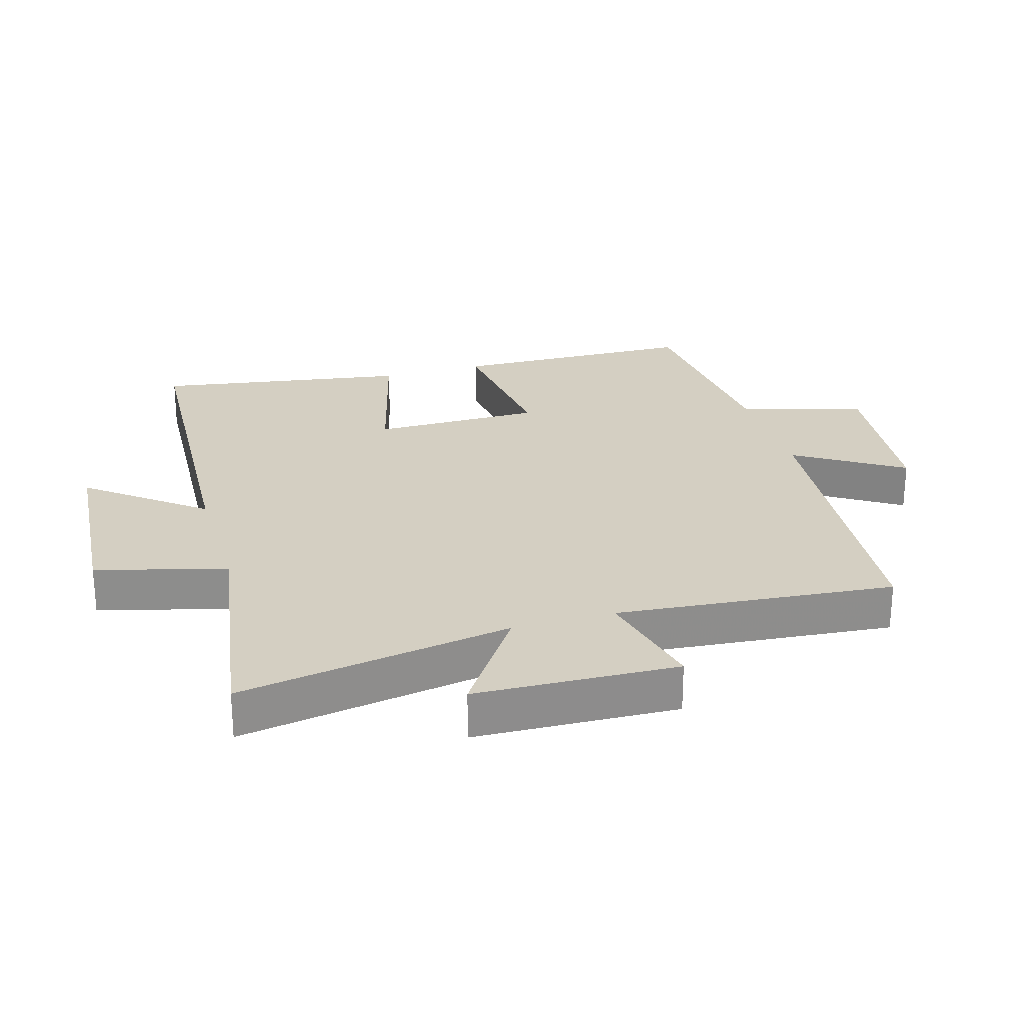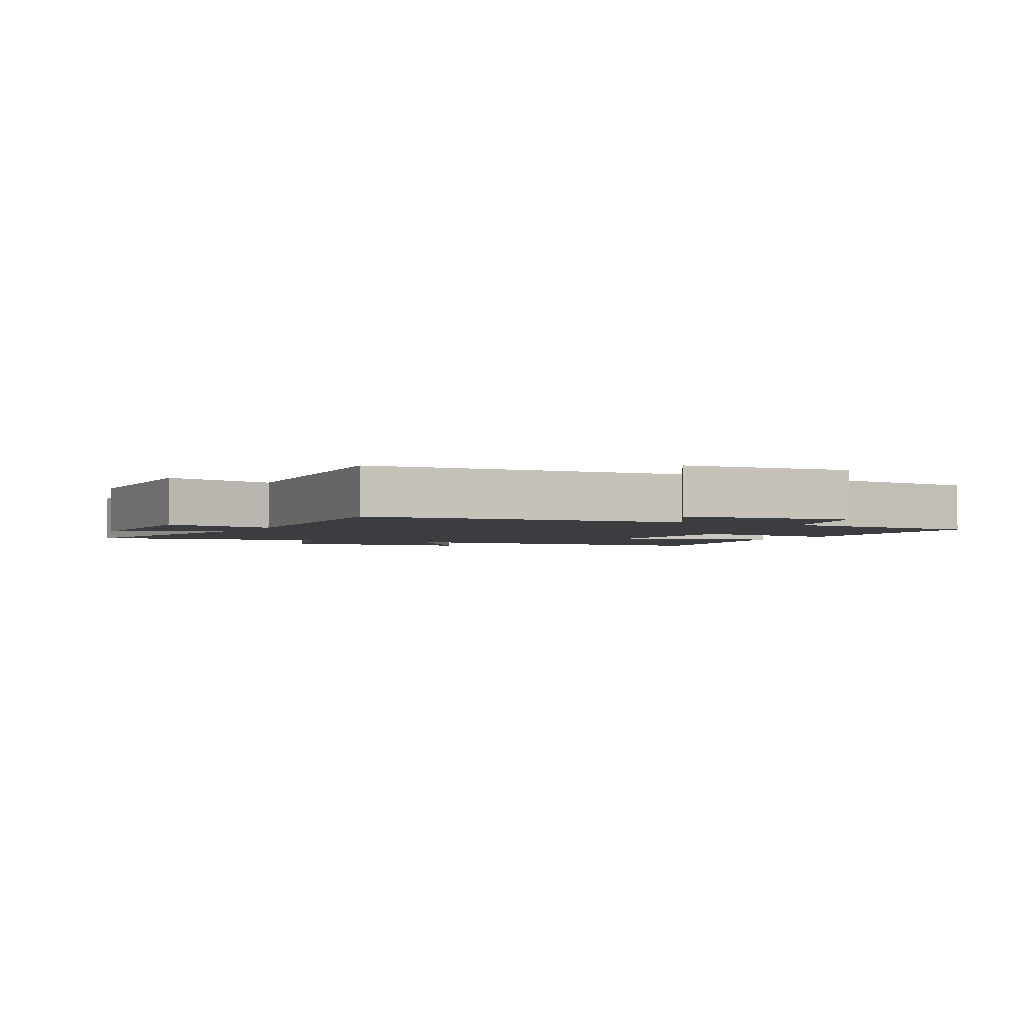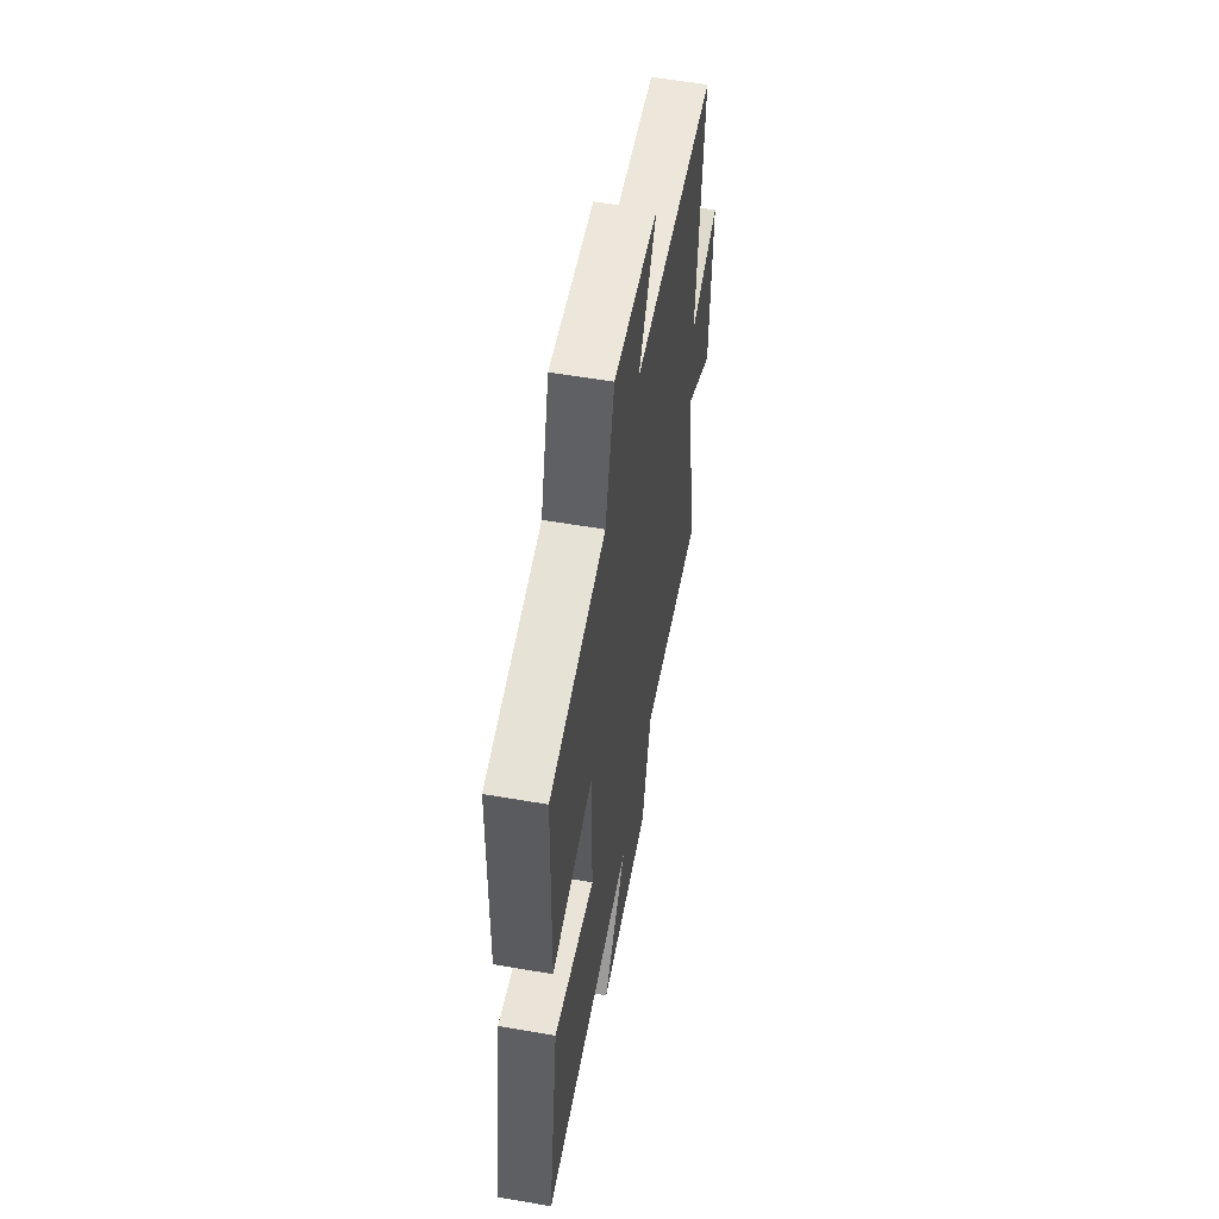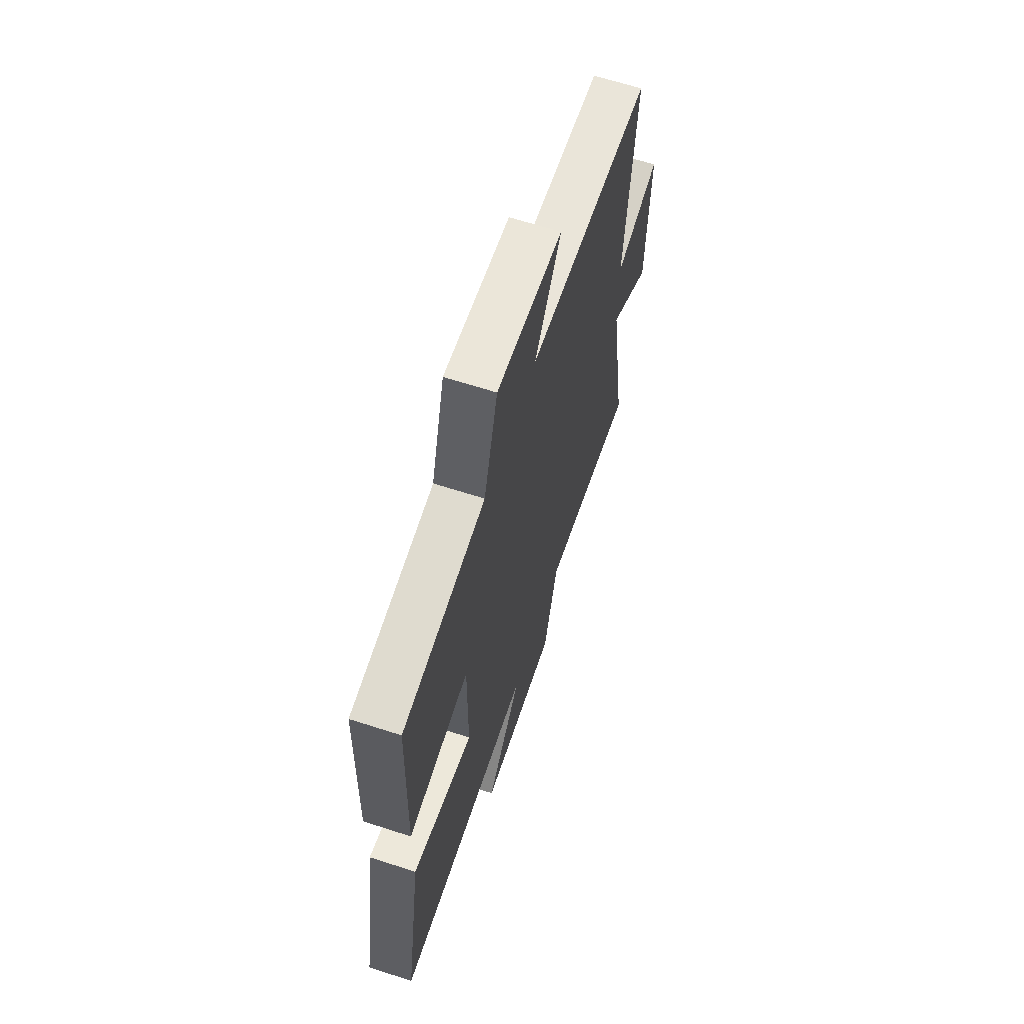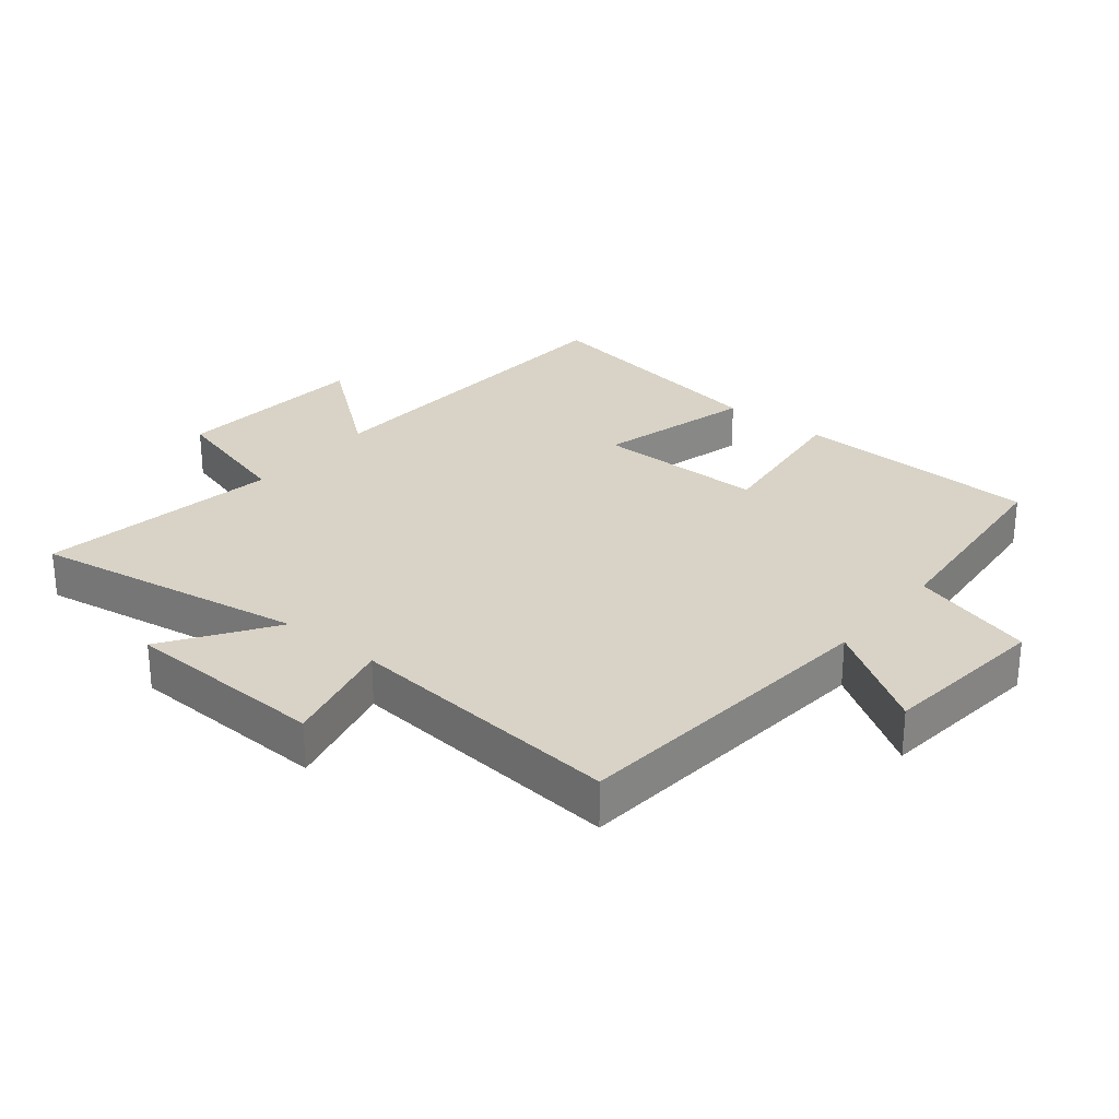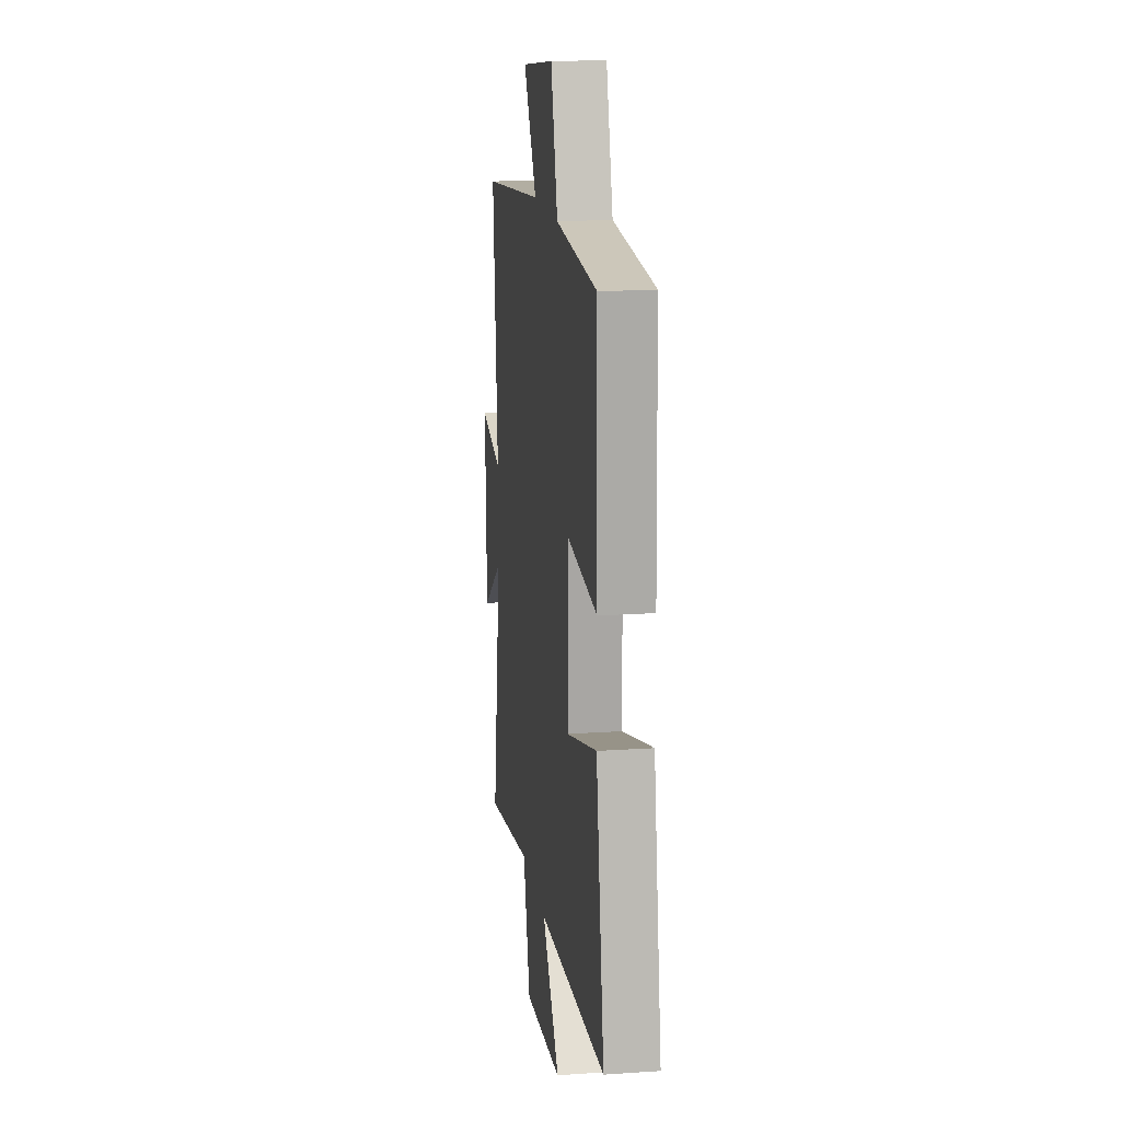
<metadata>
{"format":"obj","ext":"obj","renderer":"f3d","projection":"perspective","resolution":1024,"background":"white","views":[{"elev":25.7,"azim":-106.5,"up":"+Y"},{"elev":-2.6,"azim":-28.3,"up":"+Y"},{"elev":57.2,"azim":100.2,"up":"+Z"},{"elev":64.7,"azim":108.1,"up":"+Z"},{"elev":28.0,"azim":-50.9,"up":"+Y"},{"elev":16.1,"azim":82.0,"up":"+Z"}]}
</metadata>
<code>
v -0.571 0.07 -0.562
v -0.5 0.07 -0.137
v -0.665 0.07 -0.249
v -0.677 0.07 0.065
v -0.5 0.07 0.023
v -0.54 0.07 0.454
v -0.047 0.07 0.5
v -0.151 0.07 0.664
v 0.109 0.07 0.692
v 0.163 0.07 0.5
v 0.49 0.07 0.47
v 0.5 0.07 0.089
v 0.259 0.07 0.118
v 0.259 0.07 -0.144
v 0.5 0.07 -0.079
v 0.564 0.07 -0.47
v 0.026 0.07 -0.5
v 0.164 0.07 -0.675
v -0.14 0.07 -0.701
v -0.196 0.07 -0.5
v -0.571 0 -0.562
v -0.5 0 -0.137
v -0.665 0 -0.249
v -0.677 0 0.065
v -0.5 0 0.023
v -0.54 0 0.454
v -0.047 0 0.5
v -0.151 0 0.664
v 0.109 0 0.692
v 0.163 0 0.5
v 0.49 0 0.47
v 0.5 0 0.089
v 0.259 0 0.118
v 0.259 0 -0.144
v 0.5 0 -0.079
v 0.564 0 -0.47
v 0.026 0 -0.5
v 0.164 0 -0.675
v -0.14 0 -0.701
v -0.196 0 -0.5
f 17 18 19 20
f 15 16 17 20
f 14 15 20 1
f 13 14 1 2
f 10 11 12 13
f 10 13 2
f 7 8 9 10
f 5 6 7 10
f 5 10 2 3
f 3 4 5
f 40 39 38 37
f 40 37 36 35
f 21 40 35 34
f 22 21 34 33
f 33 32 31 30
f 22 33 30
f 30 29 28 27
f 30 27 26 25
f 23 22 30 25
f 25 24 23
f 1 21 22 2
f 2 22 23 3
f 3 23 24 4
f 4 24 25 5
f 5 25 26 6
f 6 26 27 7
f 7 27 28 8
f 8 28 29 9
f 9 29 30 10
f 10 30 31 11
f 11 31 32 12
f 12 32 33 13
f 13 33 34 14
f 14 34 35 15
f 15 35 36 16
f 16 36 37 17
f 17 37 38 18
f 18 38 39 19
f 19 39 40 20
f 20 40 21 1

</code>
